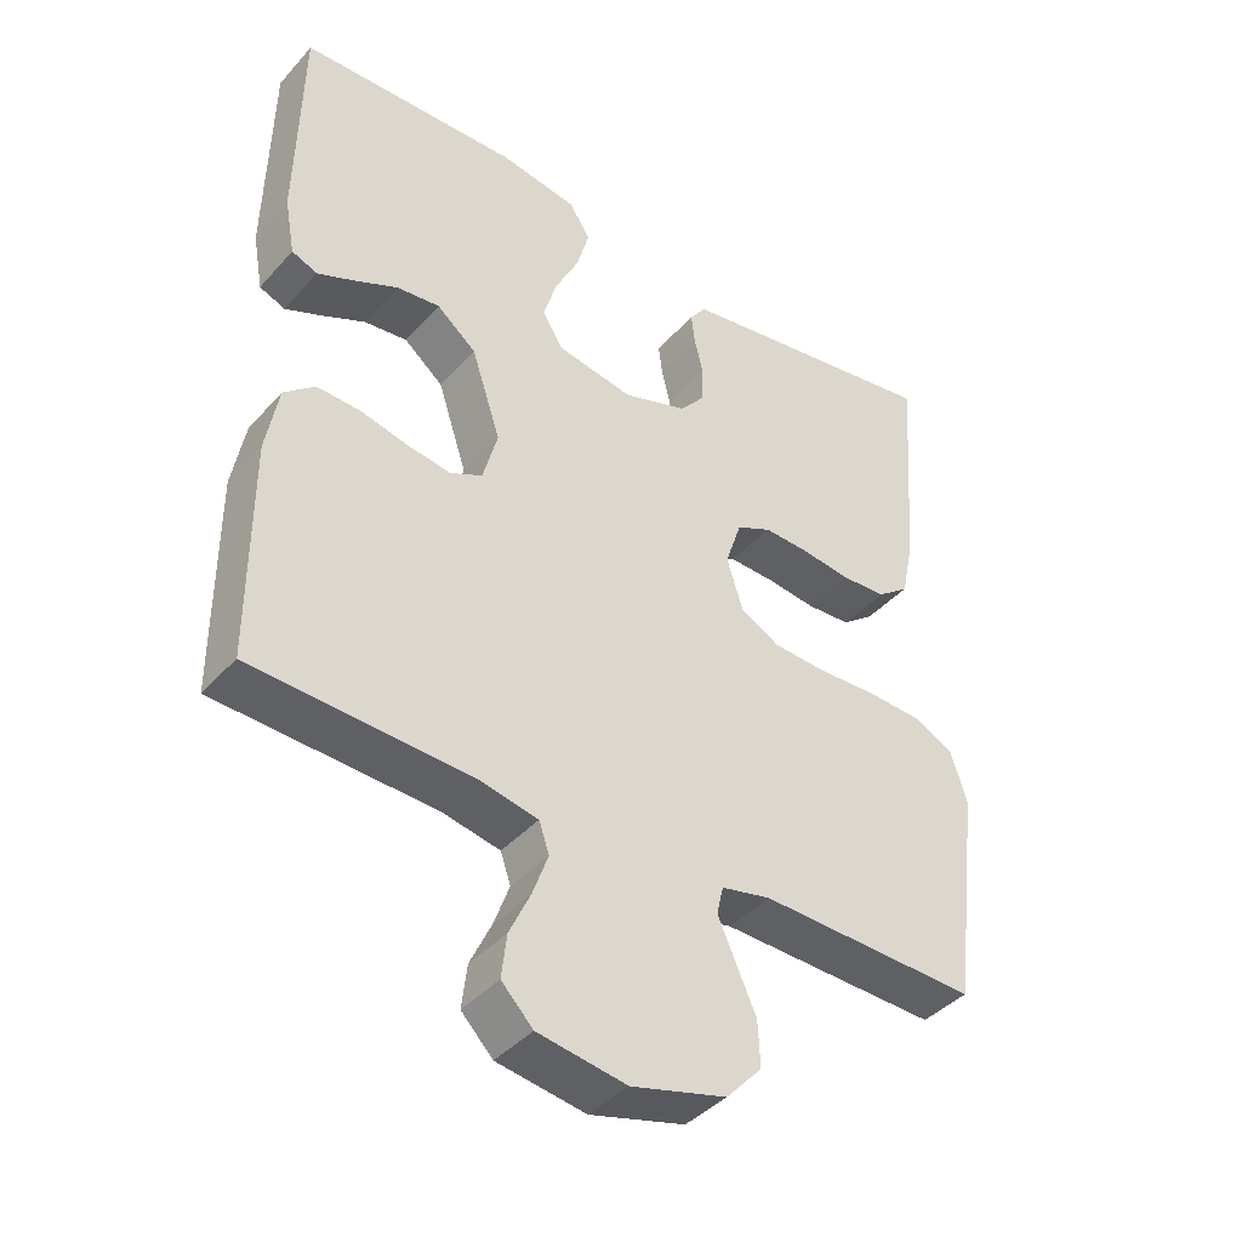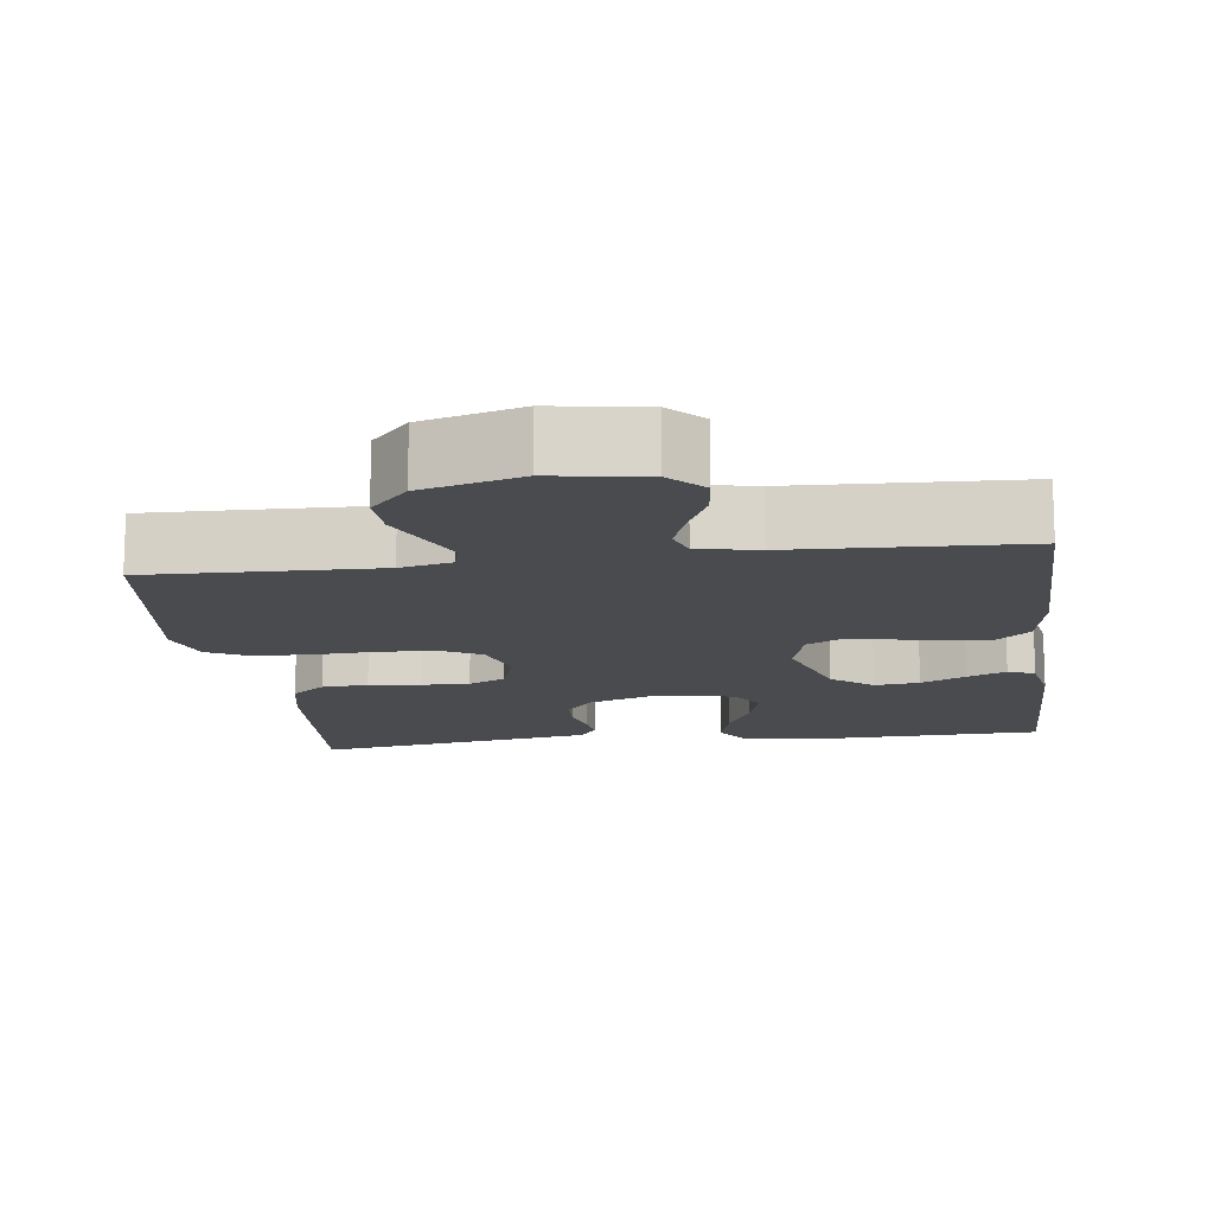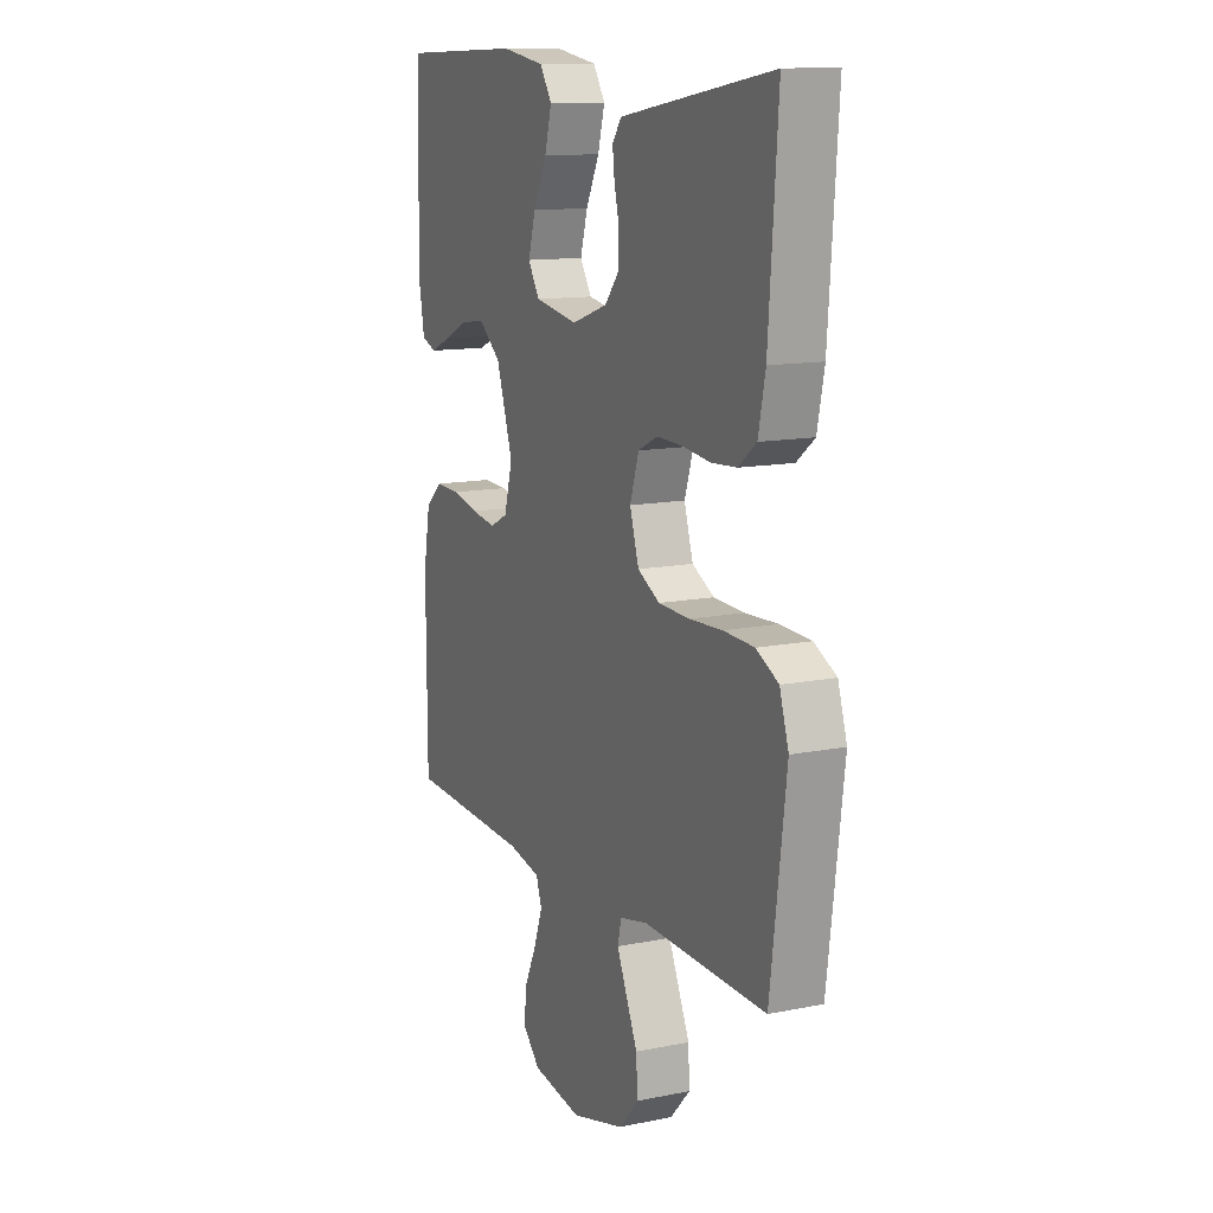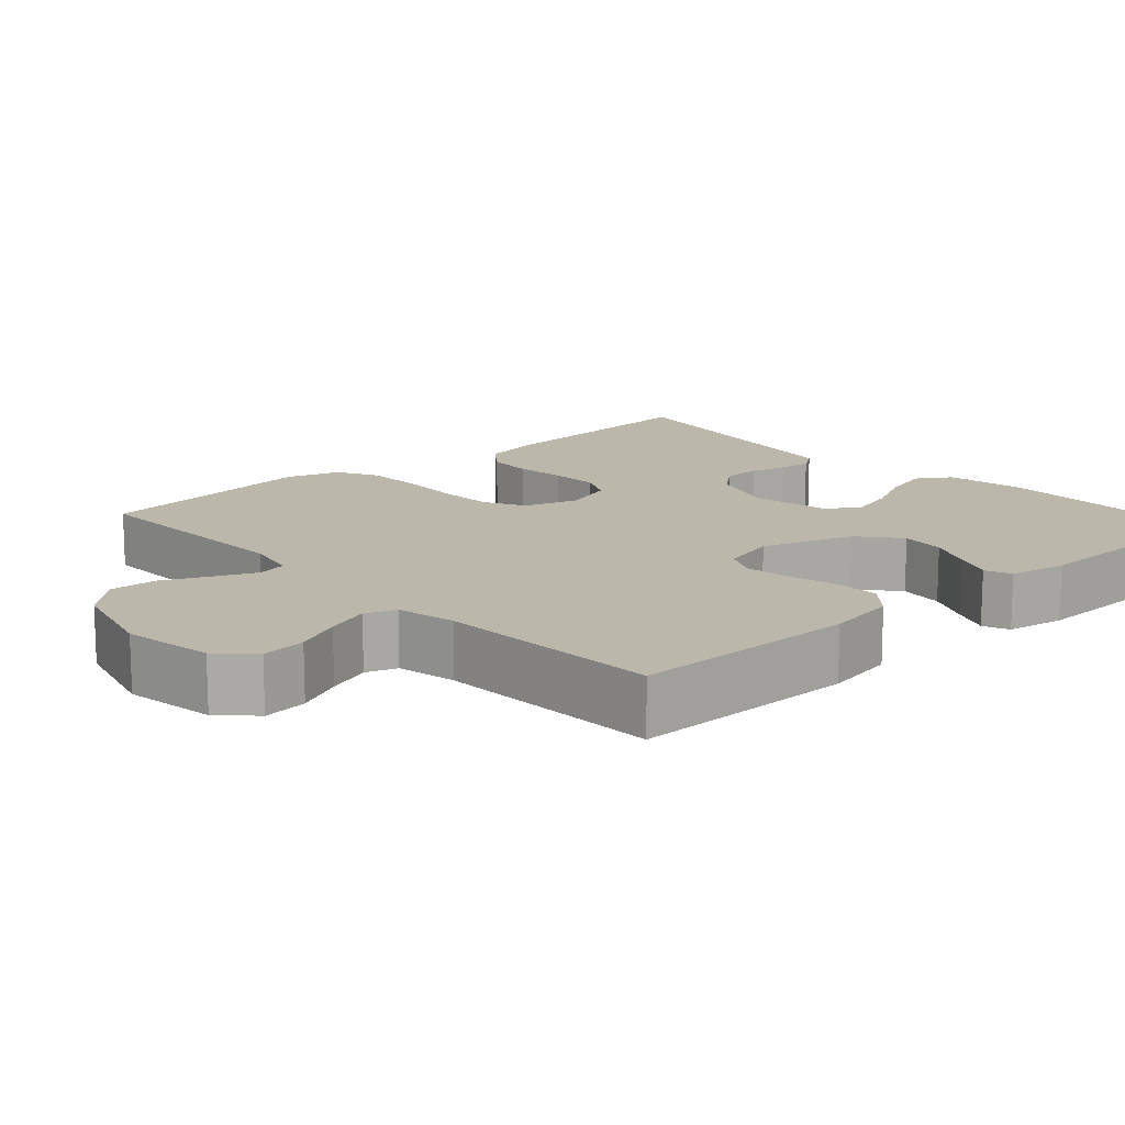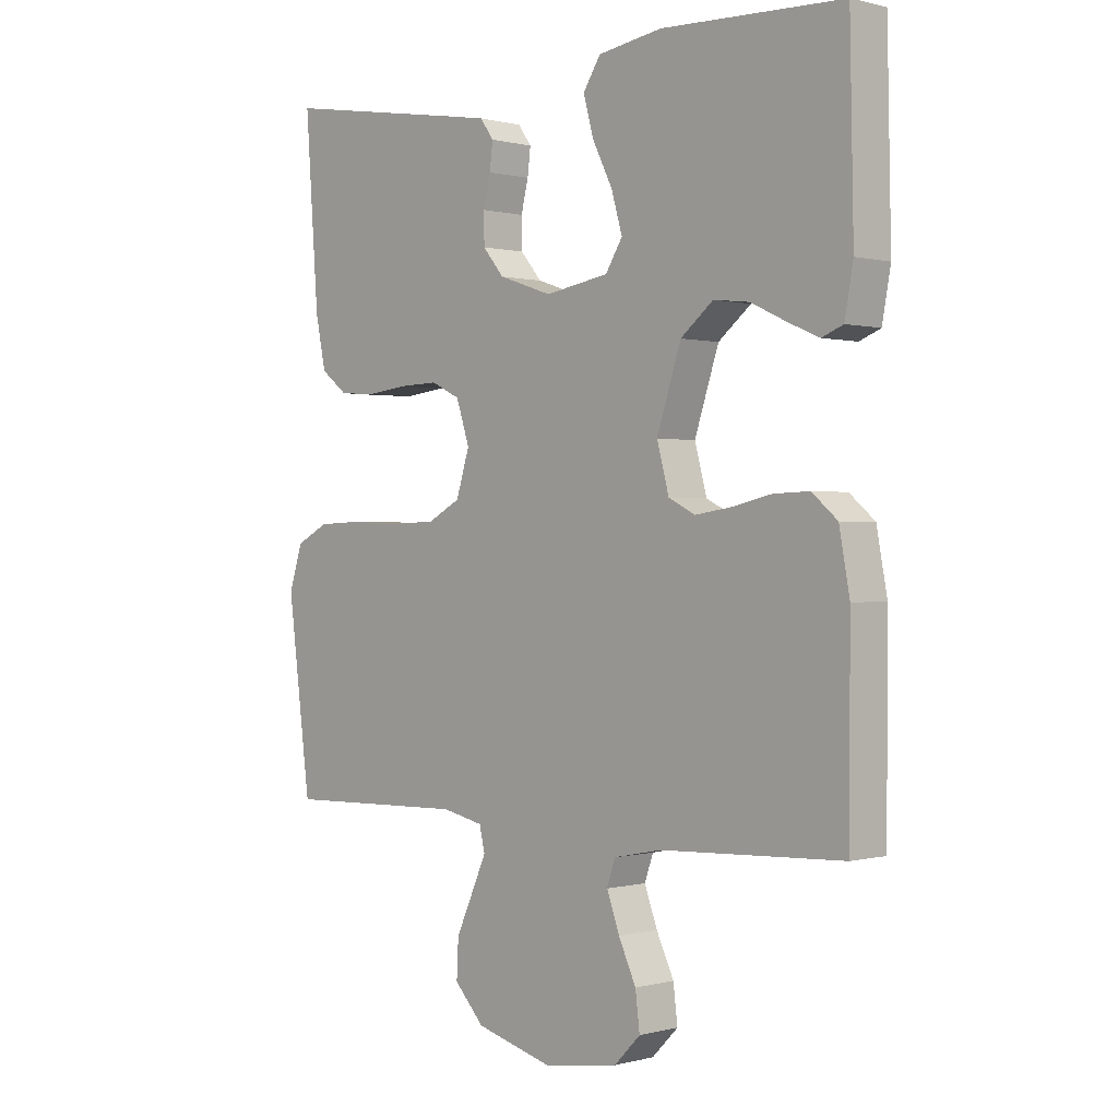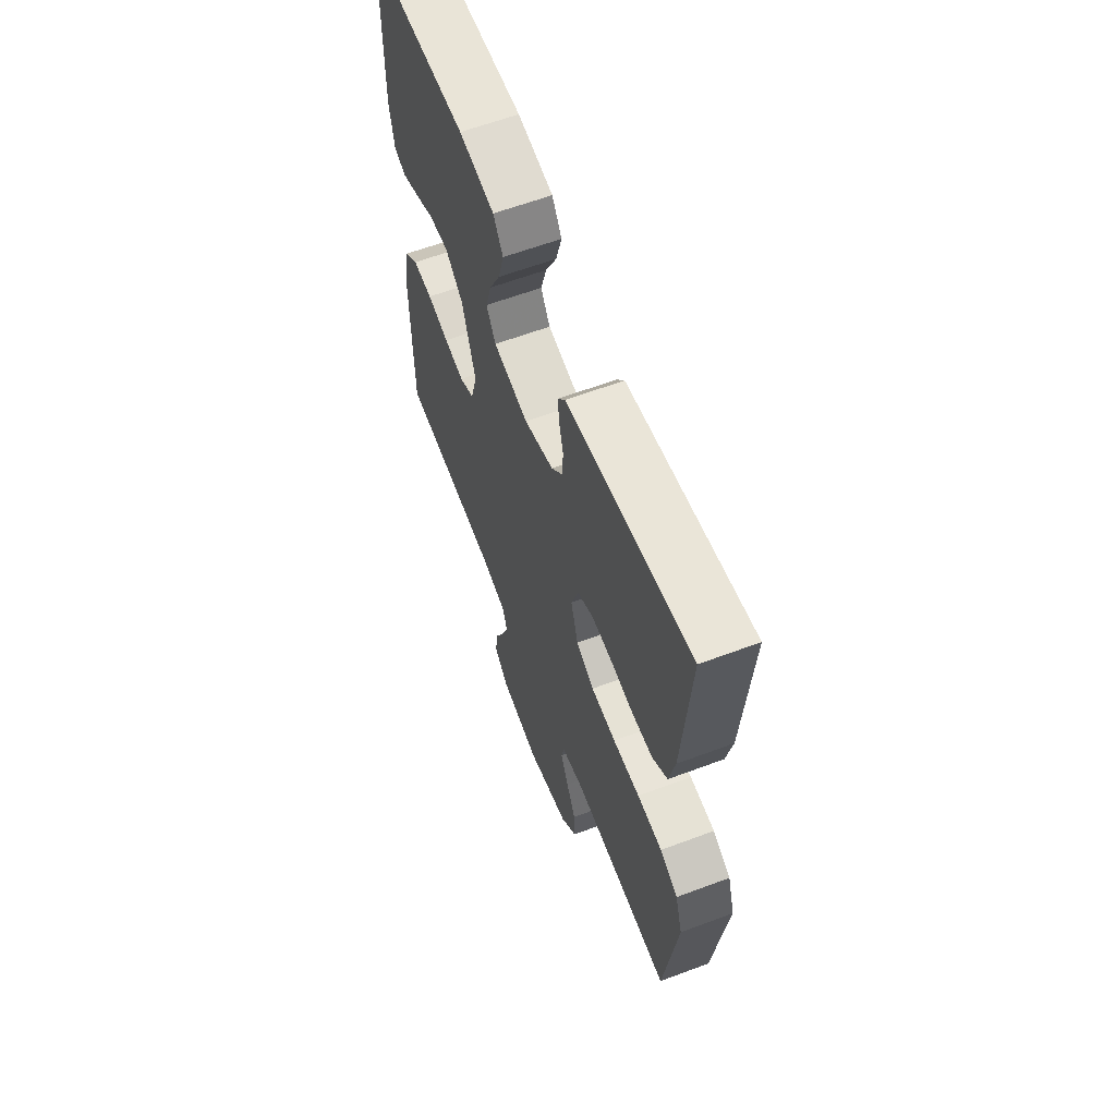
<metadata>
{"format":"obj","ext":"obj","renderer":"f3d","projection":"perspective","resolution":1024,"background":"white","views":[{"elev":-41.1,"azim":-37.6,"up":"+Z"},{"elev":-14.0,"azim":-172.5,"up":"+Y"},{"elev":12.6,"azim":64.9,"up":"+Z"},{"elev":14.3,"azim":-132.2,"up":"+Y"},{"elev":0.2,"azim":-134.5,"up":"+Z"},{"elev":62.1,"azim":69.2,"up":"+Z"}]}
</metadata>
<code>
v 0.5 0.07 -0.5
v 0.2 0.07 -0.492
v 0.132 0.07 -0.507
v 0.123 0.07 -0.546
v 0.147 0.07 -0.6
v 0.175 0.07 -0.662
v 0.178 0.07 -0.724
v 0.129 0.07 -0.777
v 0 0.07 -0.812
v -0.121 0.07 -0.793
v -0.164 0.07 -0.749
v -0.157 0.07 -0.69
v -0.128 0.07 -0.628
v -0.107 0.07 -0.57
v -0.121 0.07 -0.529
v -0.2 0.07 -0.513
v -0.5 0.07 -0.5
v -0.501 0.07 -0.2
v -0.484 0.07 -0.106
v -0.442 0.07 -0.07
v -0.383 0.07 -0.072
v -0.318 0.07 -0.087
v -0.258 0.07 -0.096
v -0.214 0.07 -0.074
v -0.194 0.07 0
v -0.234 0.07 0.122
v -0.288 0.07 0.166
v -0.347 0.07 0.159
v -0.406 0.07 0.131
v -0.457 0.07 0.109
v -0.492 0.07 0.123
v -0.506 0.07 0.2
v -0.5 0.07 0.5
v -0.2 0.07 0.51
v -0.094 0.07 0.493
v -0.065 0.07 0.448
v -0.082 0.07 0.386
v -0.115 0.07 0.319
v -0.133 0.07 0.257
v -0.105 0.07 0.212
v 0 0.07 0.194
v 0.088 0.07 0.224
v 0.123 0.07 0.266
v 0.124 0.07 0.316
v 0.112 0.07 0.365
v 0.107 0.07 0.408
v 0.129 0.07 0.439
v 0.2 0.07 0.451
v 0.5 0.07 0.5
v 0.478 0.07 0.2
v 0.461 0.07 0.118
v 0.417 0.07 0.084
v 0.356 0.07 0.08
v 0.288 0.07 0.088
v 0.225 0.07 0.09
v 0.177 0.07 0.067
v 0.155 0.07 0
v 0.177 0.07 -0.071
v 0.231 0.07 -0.1
v 0.306 0.07 -0.103
v 0.387 0.07 -0.099
v 0.462 0.07 -0.102
v 0.516 0.07 -0.13
v 0.538 0.07 -0.2
v 0.5 0 -0.5
v 0.2 0 -0.492
v 0.132 0 -0.507
v 0.123 0 -0.546
v 0.147 0 -0.6
v 0.175 0 -0.662
v 0.178 0 -0.724
v 0.129 0 -0.777
v 0 0 -0.812
v -0.121 0 -0.793
v -0.164 0 -0.749
v -0.157 0 -0.69
v -0.128 0 -0.628
v -0.107 0 -0.57
v -0.121 0 -0.529
v -0.2 0 -0.513
v -0.5 0 -0.5
v -0.501 0 -0.2
v -0.484 0 -0.106
v -0.442 0 -0.07
v -0.383 0 -0.072
v -0.318 0 -0.087
v -0.258 0 -0.096
v -0.214 0 -0.074
v -0.194 0 0
v -0.234 0 0.122
v -0.288 0 0.166
v -0.347 0 0.159
v -0.406 0 0.131
v -0.457 0 0.109
v -0.492 0 0.123
v -0.506 0 0.2
v -0.5 0 0.5
v -0.2 0 0.51
v -0.094 0 0.493
v -0.065 0 0.448
v -0.082 0 0.386
v -0.115 0 0.319
v -0.133 0 0.257
v -0.105 0 0.212
v 0 0 0.194
v 0.088 0 0.224
v 0.123 0 0.266
v 0.124 0 0.316
v 0.112 0 0.365
v 0.107 0 0.408
v 0.129 0 0.439
v 0.2 0 0.451
v 0.5 0 0.5
v 0.478 0 0.2
v 0.461 0 0.118
v 0.417 0 0.084
v 0.356 0 0.08
v 0.288 0 0.088
v 0.225 0 0.09
v 0.177 0 0.067
v 0.155 0 0
v 0.177 0 -0.071
v 0.231 0 -0.1
v 0.306 0 -0.103
v 0.387 0 -0.099
v 0.462 0 -0.102
v 0.516 0 -0.13
v 0.538 0 -0.2
f 64 1 2
f 63 64 2
f 62 63 2
f 61 62 2
f 60 61 2
f 59 60 2 3
f 58 59 3
f 57 58 3 4
f 52 53 54
f 51 52 54
f 50 51 54
f 49 50 54
f 48 49 54
f 47 48 54
f 46 47 54
f 45 46 54
f 44 45 54
f 43 44 54 55
f 42 43 55 56
f 36 37 38
f 35 36 38
f 34 35 38
f 33 34 38
f 32 33 38
f 31 32 38
f 30 31 38
f 29 30 38
f 28 29 38
f 27 28 38 39
f 26 27 39 40
f 20 21 22
f 19 20 22
f 18 19 22
f 17 18 22
f 16 17 22
f 15 16 22 23
f 14 15 23 24
f 11 12 13
f 10 11 13
f 9 10 13
f 8 9 13
f 7 8 13
f 6 7 13
f 5 6 13
f 4 5 13 14
f 14 24 25
f 4 14 25
f 57 4 25
f 56 57 25
f 42 56 25
f 41 42 25
f 25 26 40 41
f 66 65 128
f 66 128 127
f 66 127 126
f 66 126 125
f 66 125 124
f 67 66 124 123
f 67 123 122
f 68 67 122 121
f 118 117 116
f 118 116 115
f 118 115 114
f 118 114 113
f 118 113 112
f 118 112 111
f 118 111 110
f 118 110 109
f 118 109 108
f 119 118 108 107
f 120 119 107 106
f 102 101 100
f 102 100 99
f 102 99 98
f 102 98 97
f 102 97 96
f 102 96 95
f 102 95 94
f 102 94 93
f 102 93 92
f 103 102 92 91
f 104 103 91 90
f 86 85 84
f 86 84 83
f 86 83 82
f 86 82 81
f 86 81 80
f 87 86 80 79
f 88 87 79 78
f 77 76 75
f 77 75 74
f 77 74 73
f 77 73 72
f 77 72 71
f 77 71 70
f 77 70 69
f 78 77 69 68
f 89 88 78
f 89 78 68
f 89 68 121
f 89 121 120
f 89 120 106
f 89 106 105
f 105 104 90 89
f 1 65 66 2
f 2 66 67 3
f 3 67 68 4
f 4 68 69 5
f 5 69 70 6
f 6 70 71 7
f 7 71 72 8
f 8 72 73 9
f 9 73 74 10
f 10 74 75 11
f 11 75 76 12
f 12 76 77 13
f 13 77 78 14
f 14 78 79 15
f 15 79 80 16
f 16 80 81 17
f 17 81 82 18
f 18 82 83 19
f 19 83 84 20
f 20 84 85 21
f 21 85 86 22
f 22 86 87 23
f 23 87 88 24
f 24 88 89 25
f 25 89 90 26
f 26 90 91 27
f 27 91 92 28
f 28 92 93 29
f 29 93 94 30
f 30 94 95 31
f 31 95 96 32
f 32 96 97 33
f 33 97 98 34
f 34 98 99 35
f 35 99 100 36
f 36 100 101 37
f 37 101 102 38
f 38 102 103 39
f 39 103 104 40
f 40 104 105 41
f 41 105 106 42
f 42 106 107 43
f 43 107 108 44
f 44 108 109 45
f 45 109 110 46
f 46 110 111 47
f 47 111 112 48
f 48 112 113 49
f 49 113 114 50
f 50 114 115 51
f 51 115 116 52
f 52 116 117 53
f 53 117 118 54
f 54 118 119 55
f 55 119 120 56
f 56 120 121 57
f 57 121 122 58
f 58 122 123 59
f 59 123 124 60
f 60 124 125 61
f 61 125 126 62
f 62 126 127 63
f 63 127 128 64
f 64 128 65 1

</code>
